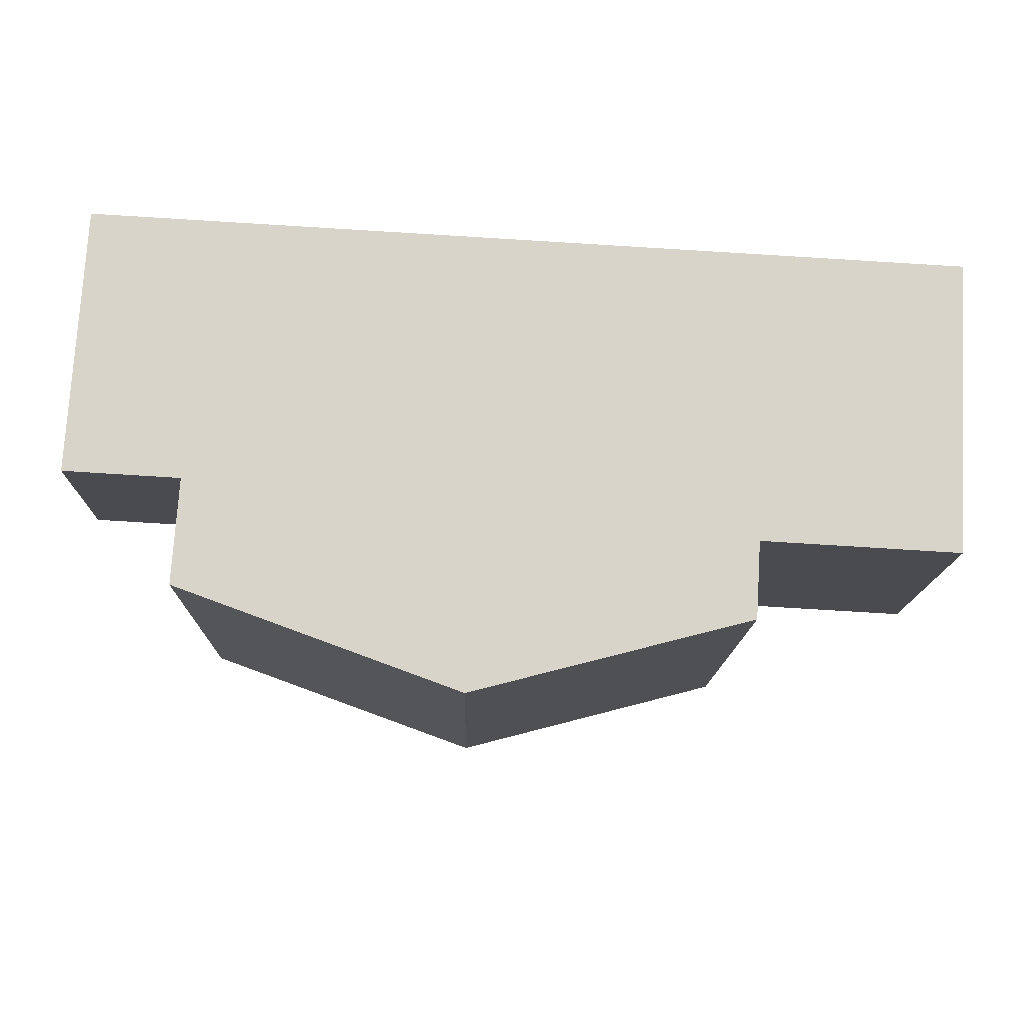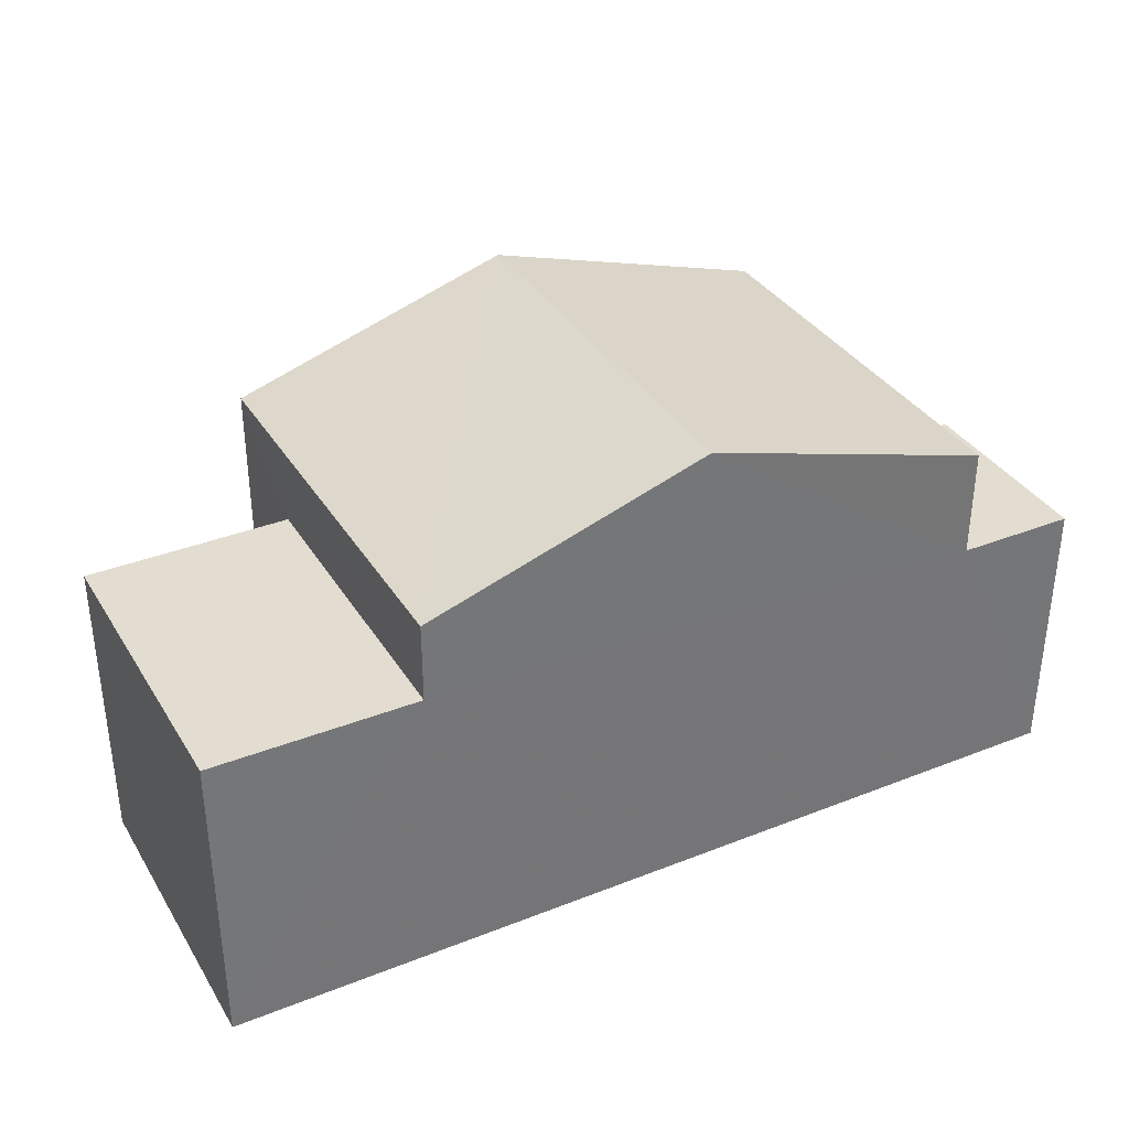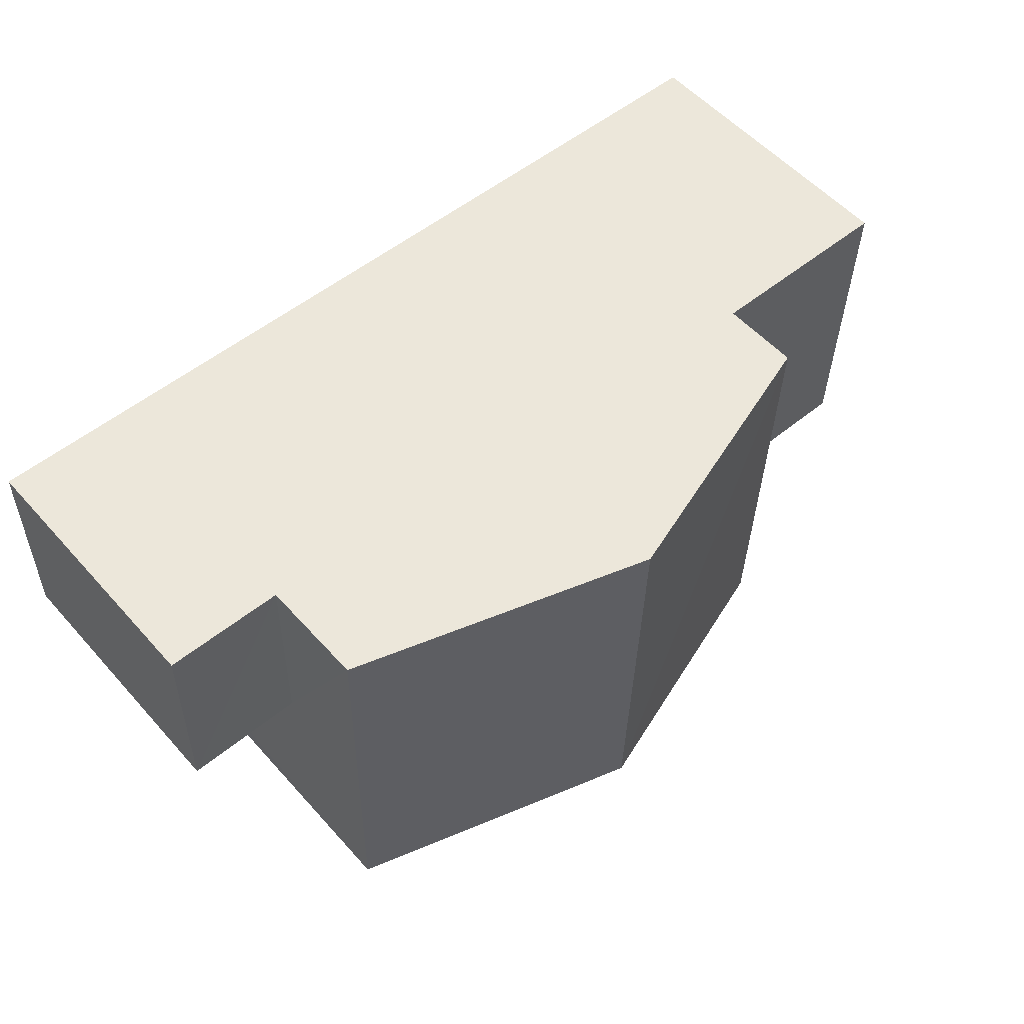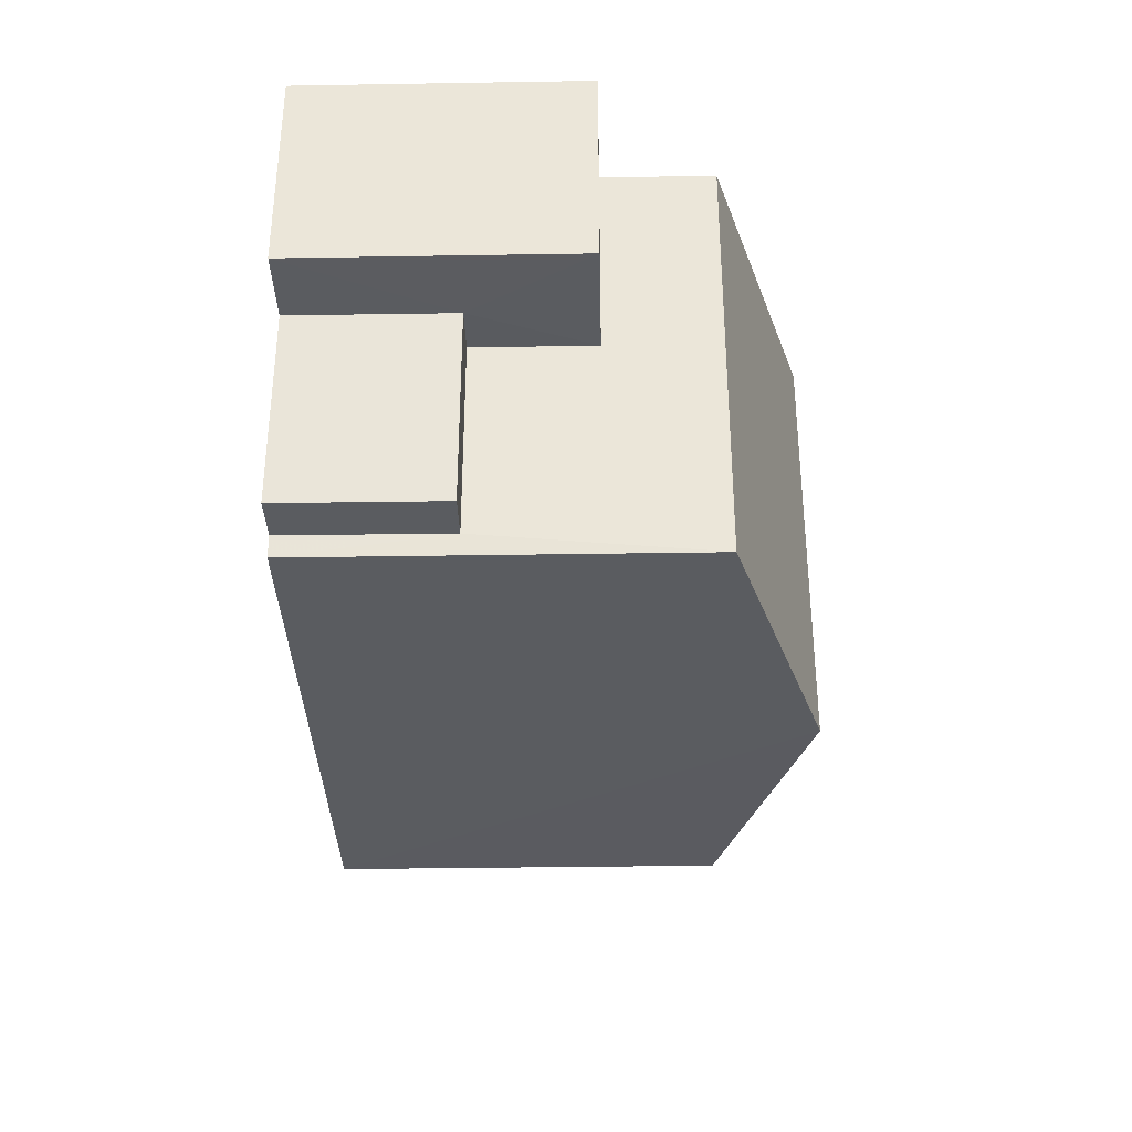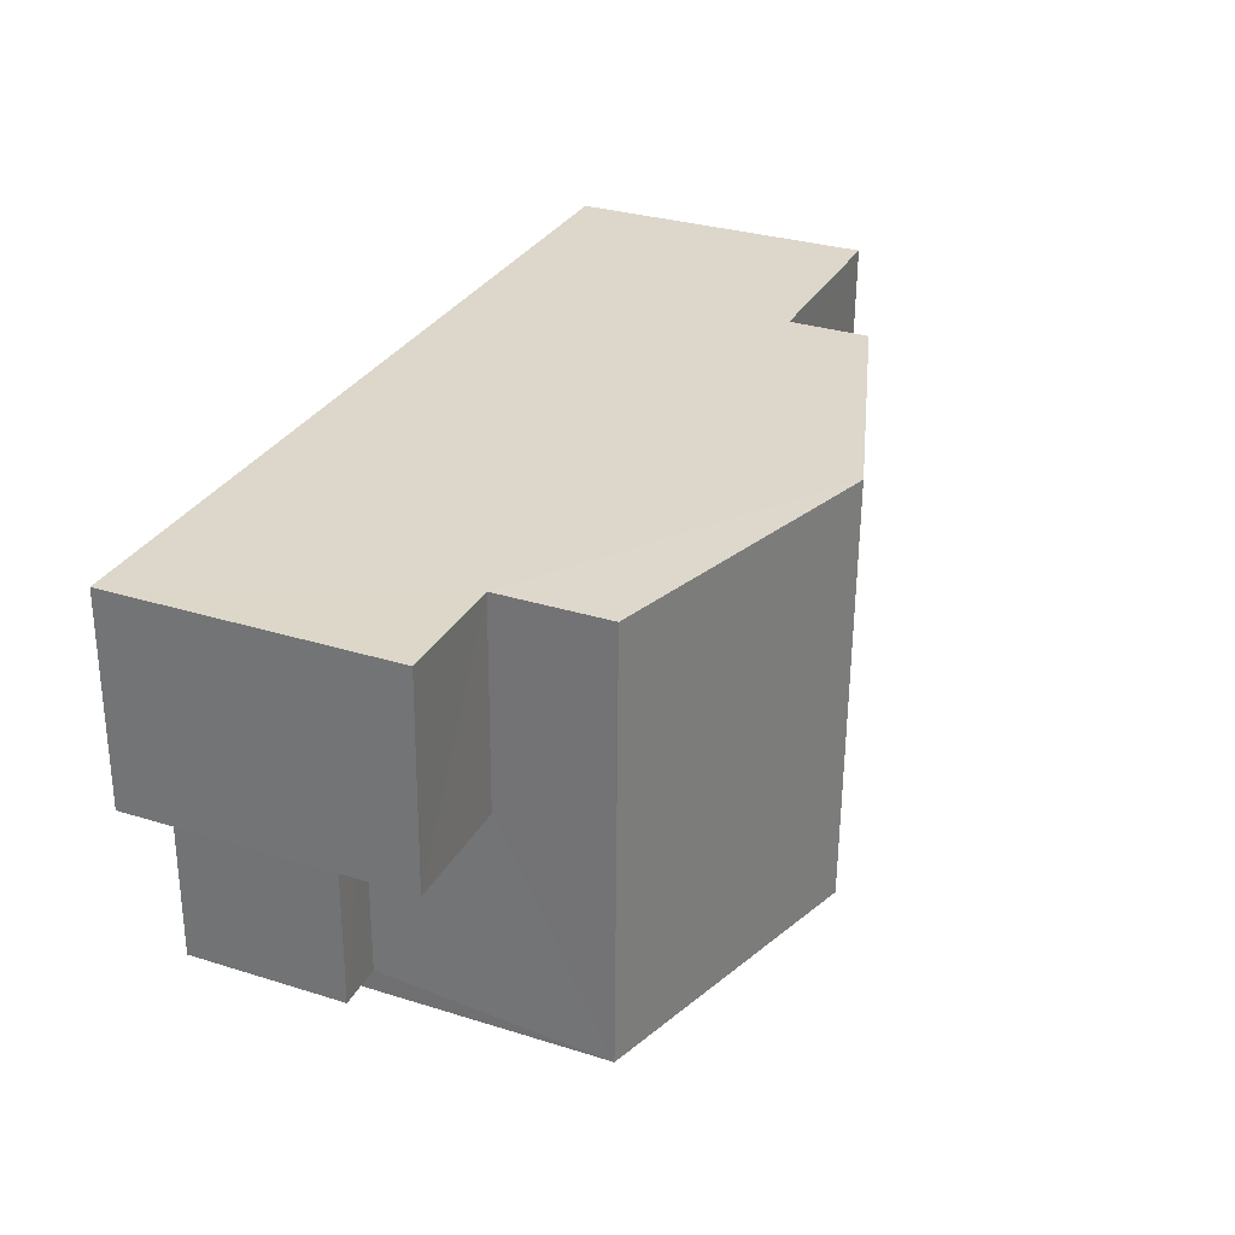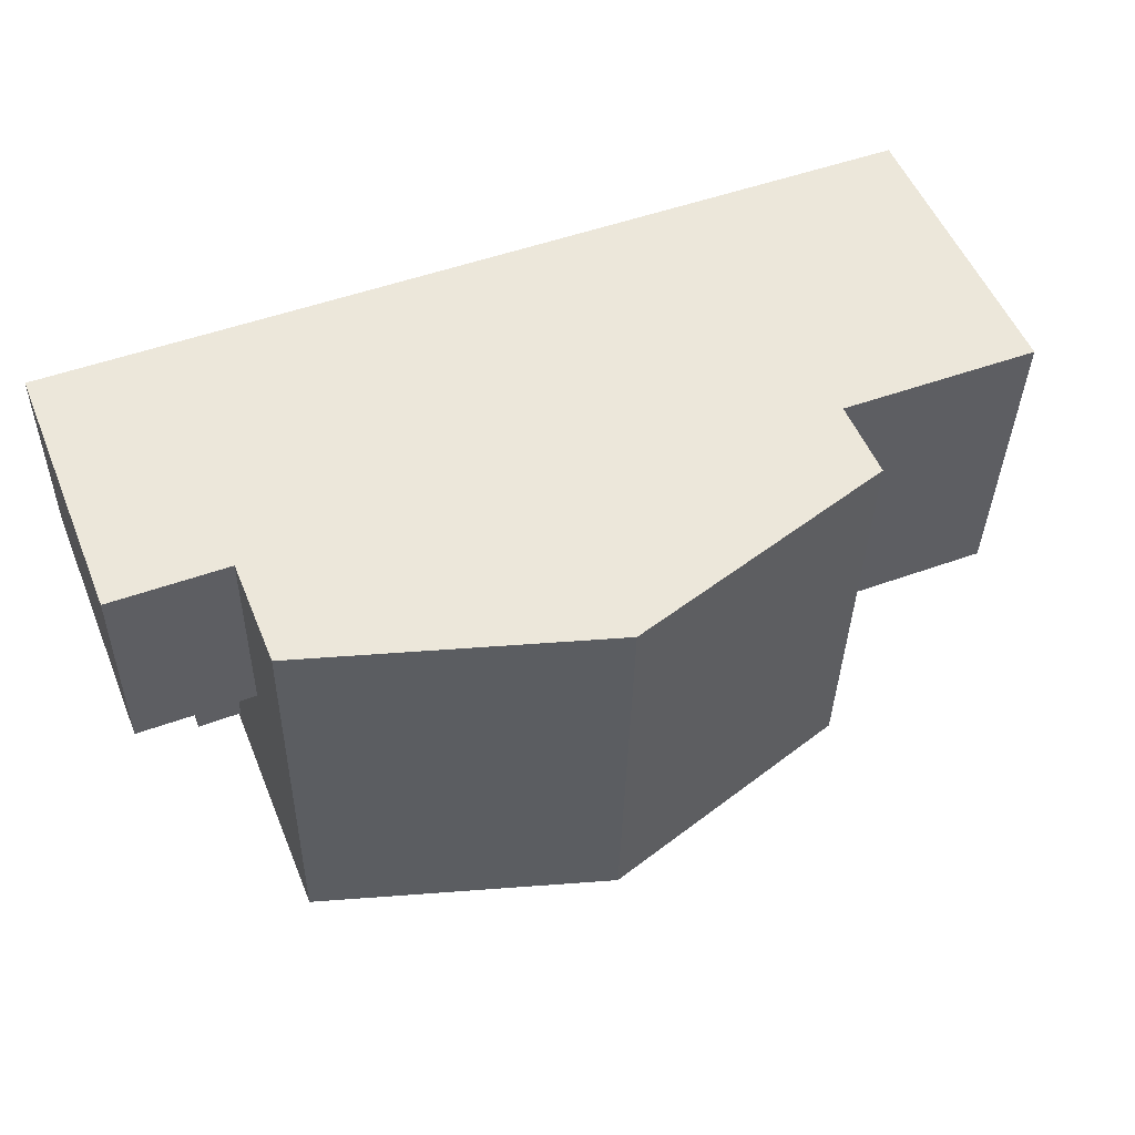
<metadata>
{"format":"obj","ext":"obj","renderer":"f3d","projection":"perspective","resolution":1024,"background":"white","views":[{"elev":75.8,"azim":3.2,"up":"+Y"},{"elev":35.1,"azim":151.1,"up":"+Z"},{"elev":55.3,"azim":-41.1,"up":"+Y"},{"elev":-32.6,"azim":-88.7,"up":"+Y"},{"elev":31.5,"azim":-66.2,"up":"+Y"},{"elev":53.2,"azim":-22.1,"up":"+Y"}]}
</metadata>
<code>
v -3.718e+05 -1.041e+05 30.89
v -3.718e+05 -1.041e+05 30.89
v -3.718e+05 -1.041e+05 30.89
v -3.718e+05 -1.041e+05 30.89
v -3.718e+05 -1.041e+05 30.89
v -3.718e+05 -1.041e+05 30.89
v -3.718e+05 -1.041e+05 30.89
v -3.718e+05 -1.041e+05 30.89
v -3.718e+05 -1.041e+05 30.89
v -3.718e+05 -1.041e+05 30.89
v -3.718e+05 -1.041e+05 40.07
v -3.718e+05 -1.041e+05 38.33
v -3.718e+05 -1.041e+05 40.07
v -3.718e+05 -1.041e+05 38.33
v -3.718e+05 -1.041e+05 33.95
v -3.718e+05 -1.041e+05 33.95
v -3.718e+05 -1.041e+05 33.95
v -3.718e+05 -1.041e+05 33.95
v -3.718e+05 -1.041e+05 36.22
v -3.718e+05 -1.041e+05 36.22
v -3.718e+05 -1.041e+05 36.22
v -3.718e+05 -1.041e+05 36.22
v -3.718e+05 -1.041e+05 36.79
v -3.718e+05 -1.041e+05 36.79
v -3.718e+05 -1.041e+05 36.79
v -3.718e+05 -1.041e+05 36.79
v -3.718e+05 -1.041e+05 38.33
v -3.718e+05 -1.041e+05 38.33
f 1 2 3
f 4 1 5
f 6 7 3
f 7 8 9
f 9 5 1
f 8 10 9
f 3 9 1
f 3 7 9
f 11 12 13
f 11 14 12
f 15 16 17
f 15 18 16
f 19 20 21
f 22 19 21
f 23 24 25
f 26 23 25
f 13 27 11
f 13 28 27
f 17 16 2
f 1 17 2
f 25 10 8
f 25 24 10
f 20 7 6
f 21 20 6
f 19 28 13
f 13 12 26
f 20 19 7
f 7 26 8
f 8 26 25
f 19 13 26
f 19 26 7
f 9 10 24
f 23 9 24
f 6 18 21
f 21 18 22
f 6 3 18
f 22 18 15
f 5 23 14
f 14 23 12
f 5 9 23
f 12 23 26
f 3 2 16
f 18 3 16
f 27 4 11
f 4 5 11
f 5 14 11
f 1 4 17
f 4 27 17
f 22 28 19
f 22 27 28
f 15 17 22
f 17 27 22

</code>
